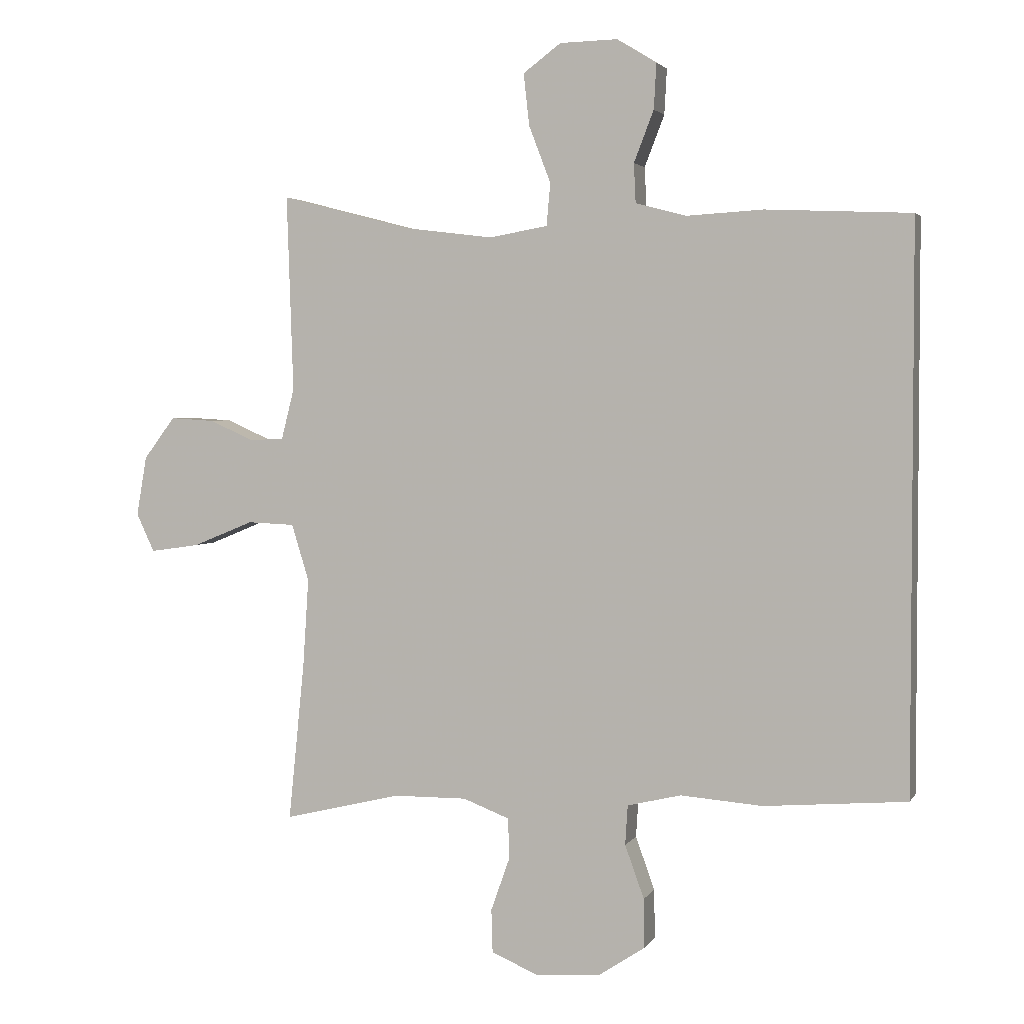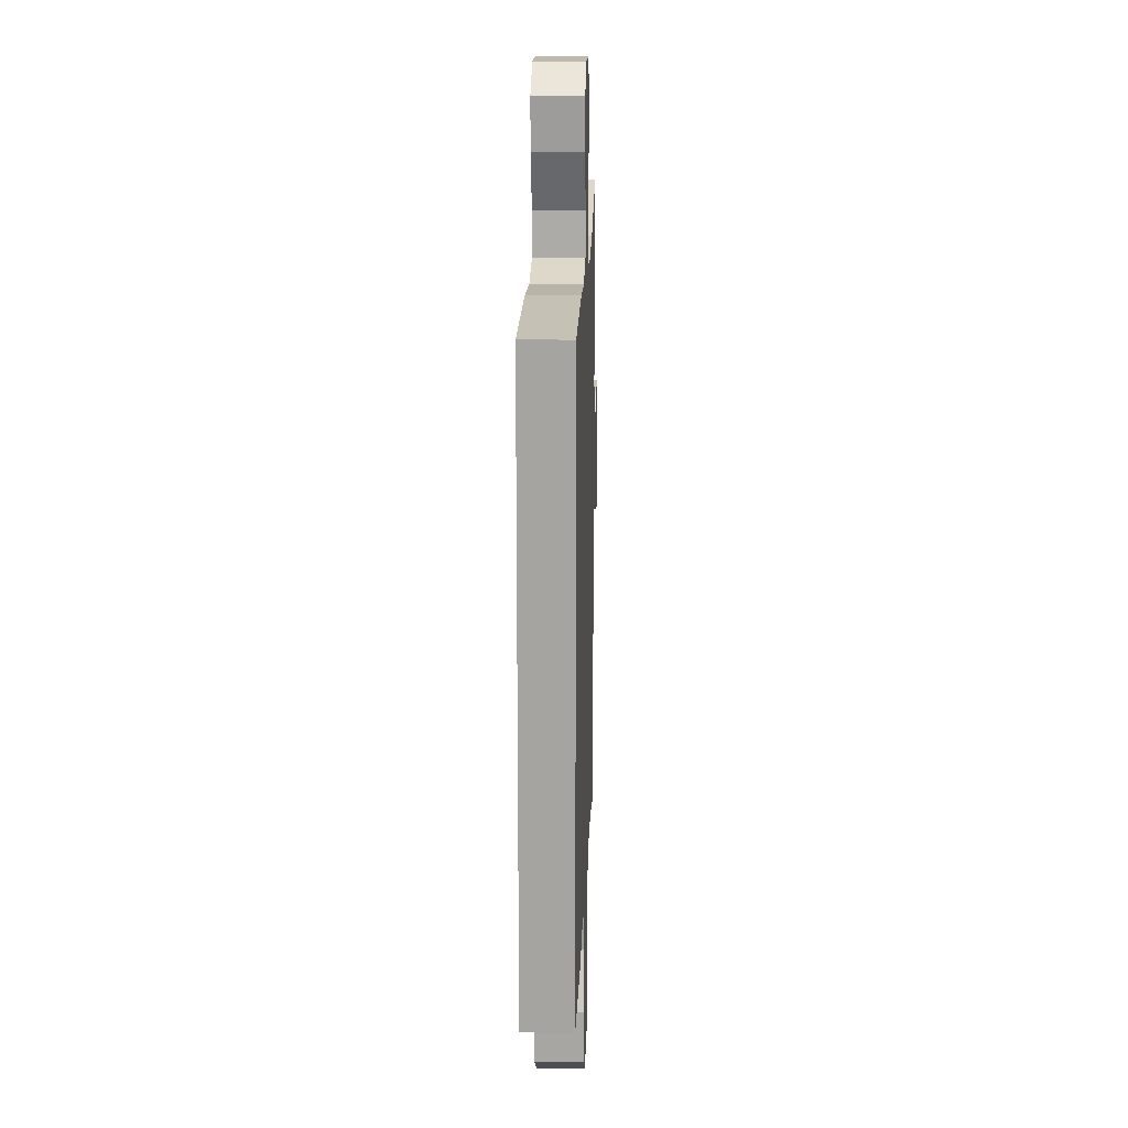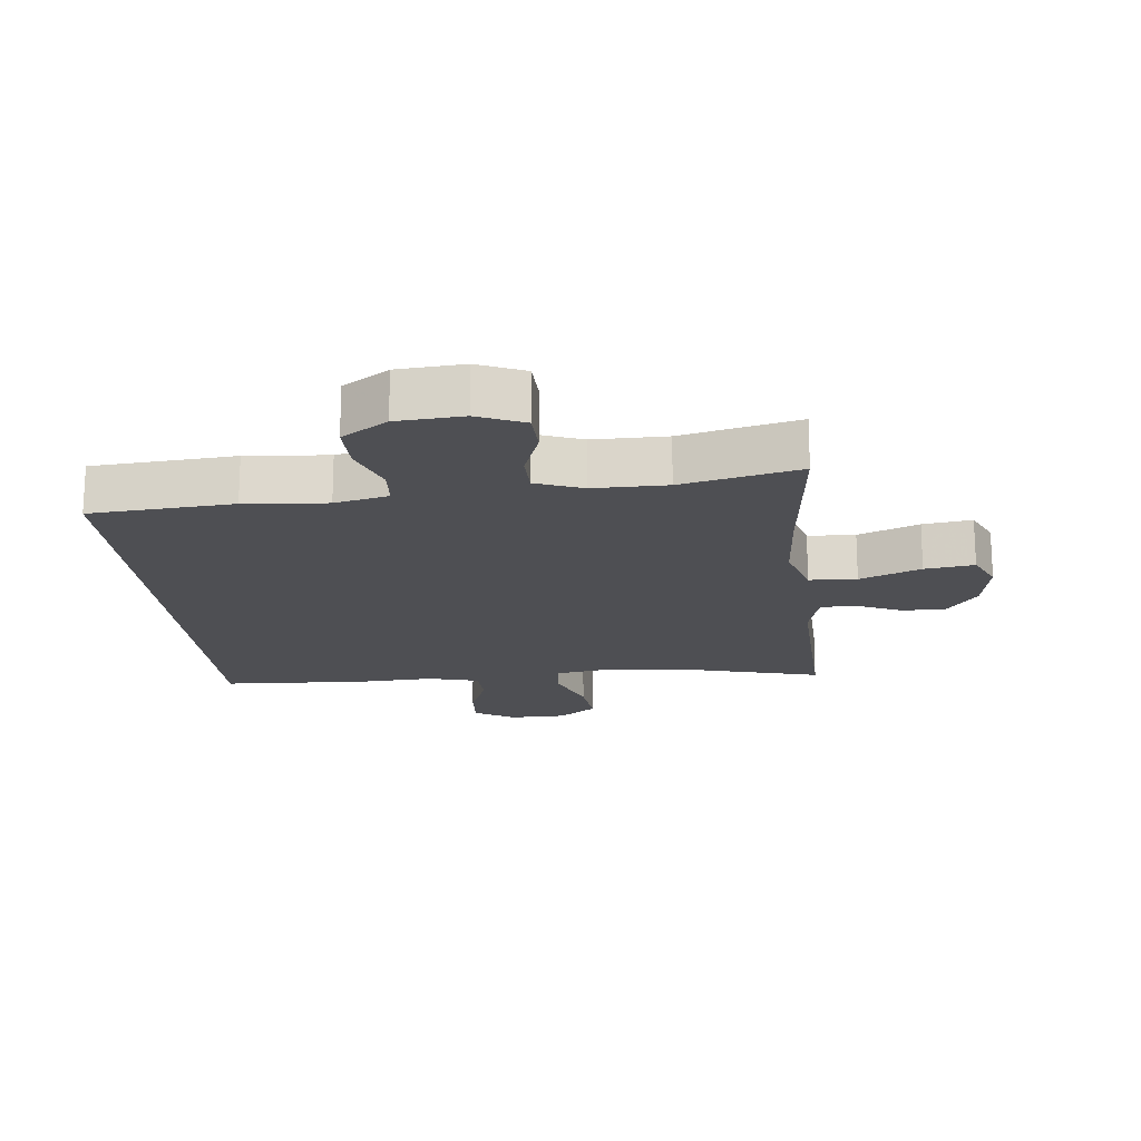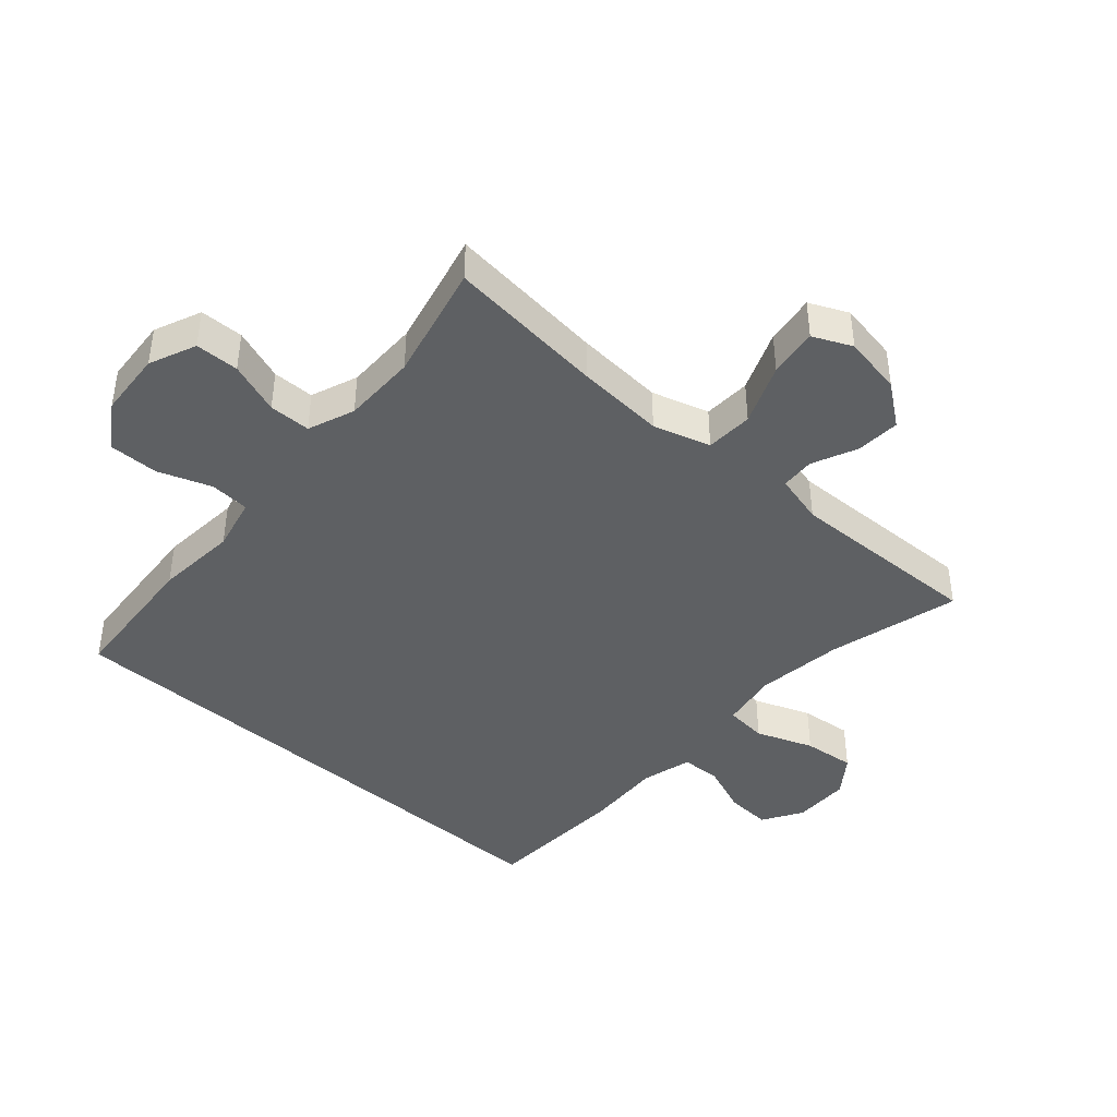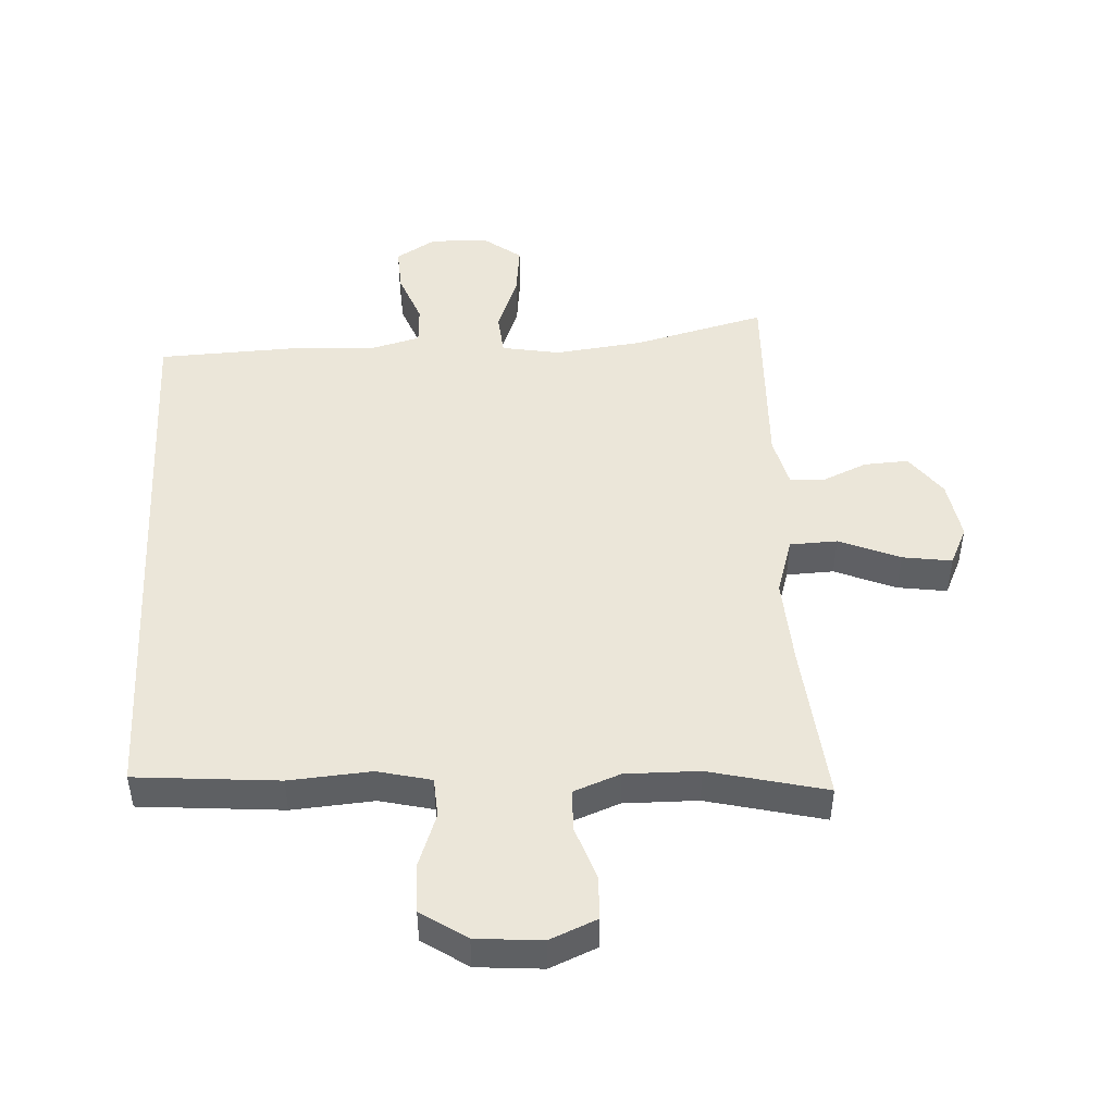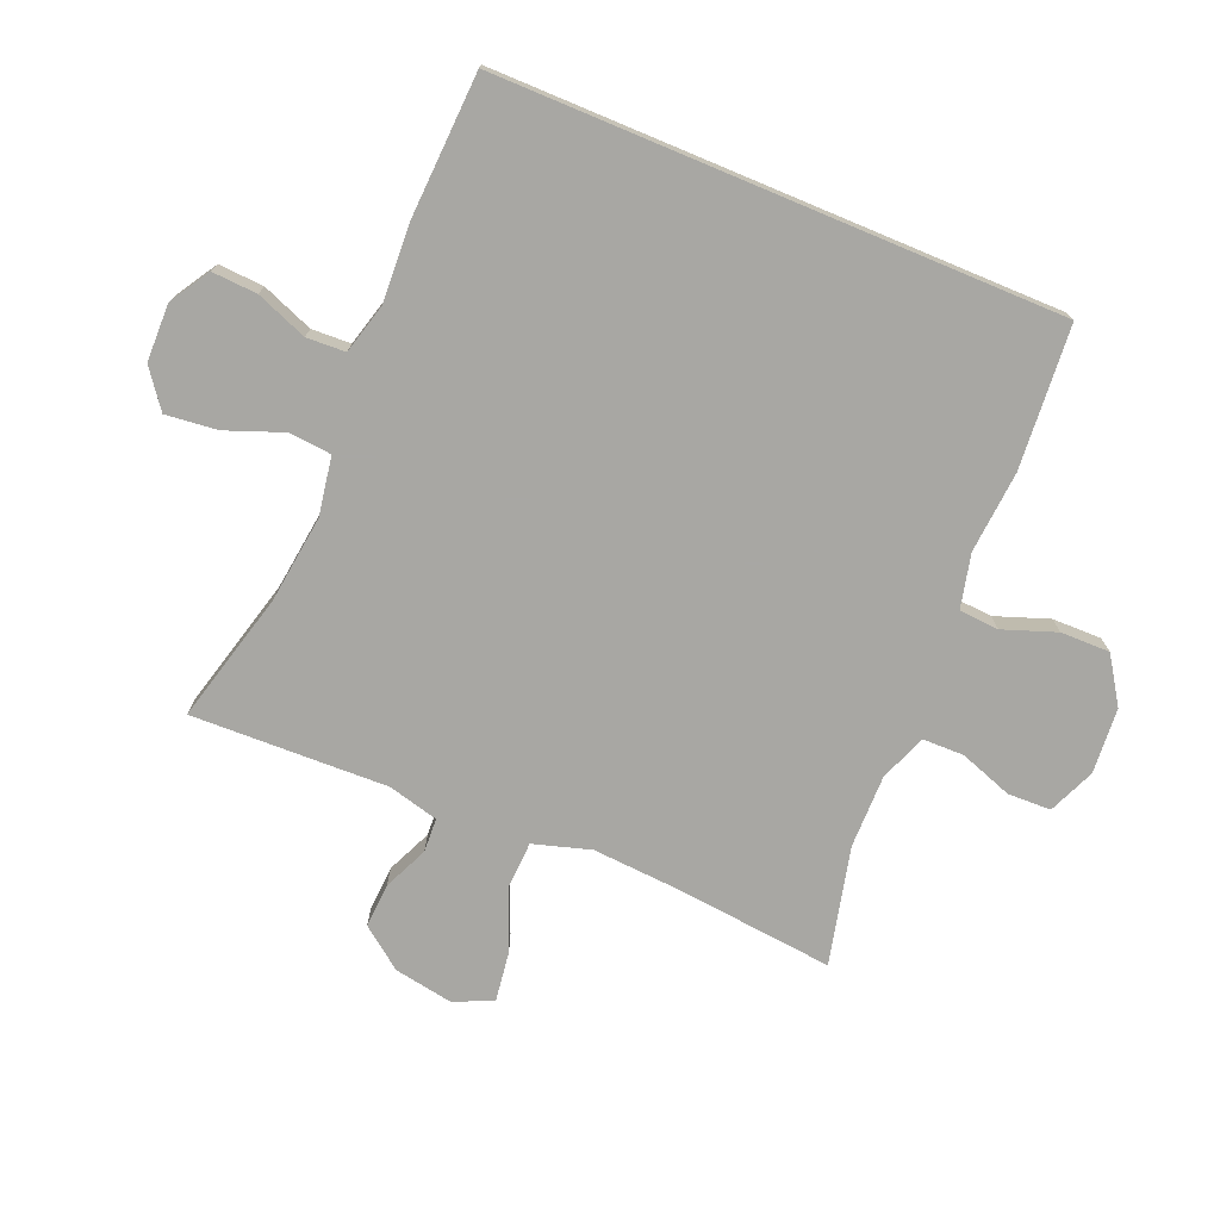
<metadata>
{"format":"obj","ext":"obj","renderer":"f3d","projection":"perspective","resolution":1024,"background":"white","views":[{"elev":3.0,"azim":16.9,"up":"+Z"},{"elev":16.3,"azim":91.9,"up":"+Z"},{"elev":-18.2,"azim":-174.2,"up":"+Y"},{"elev":-42.2,"azim":-131.8,"up":"+Y"},{"elev":47.5,"azim":177.0,"up":"+Y"},{"elev":-74.5,"azim":67.3,"up":"+Y"}]}
</metadata>
<code>
v 0.5 0.07 -0.424
v 0.277 0.07 -0.442
v 0.149 0.07 -0.432
v 0.065 0.07 -0.452
v 0.061 0.07 -0.514
v 0.091 0.07 -0.597
v 0.092 0.07 -0.674
v 0.021 0.07 -0.721
v -0.082 0.07 -0.729
v -0.155 0.07 -0.698
v -0.157 0.07 -0.63
v -0.128 0.07 -0.548
v -0.129 0.07 -0.483
v -0.202 0.07 -0.455
v -0.317 0.07 -0.456
v -0.5 0.07 -0.5
v -0.475 0.07 -0.252
v -0.466 0.07 -0.114
v -0.493 0.07 -0.025
v -0.567 0.07 -0.022
v -0.662 0.07 -0.061
v -0.739 0.07 -0.072
v -0.767 0.07 -0.012
v -0.751 0.07 0.081
v -0.702 0.07 0.146
v -0.633 0.07 0.142
v -0.563 0.07 0.111
v -0.51 0.07 0.114
v -0.49 0.07 0.193
v -0.5 0.07 0.5
v -0.295 0.07 0.447
v -0.158 0.07 0.43
v -0.067 0.07 0.446
v -0.061 0.07 0.512
v -0.095 0.07 0.601
v -0.104 0.07 0.682
v -0.045 0.07 0.726
v 0.045 0.07 0.728
v 0.107 0.07 0.69
v 0.103 0.07 0.619
v 0.072 0.07 0.539
v 0.075 0.07 0.478
v 0.154 0.07 0.457
v 0.274 0.07 0.464
v 0.5 0.07 0.454
v 0.5 0 -0.424
v 0.277 0 -0.442
v 0.149 0 -0.432
v 0.065 0 -0.452
v 0.061 0 -0.514
v 0.091 0 -0.597
v 0.092 0 -0.674
v 0.021 0 -0.721
v -0.082 0 -0.729
v -0.155 0 -0.698
v -0.157 0 -0.63
v -0.128 0 -0.548
v -0.129 0 -0.483
v -0.202 0 -0.455
v -0.317 0 -0.456
v -0.5 0 -0.5
v -0.475 0 -0.252
v -0.466 0 -0.114
v -0.493 0 -0.025
v -0.567 0 -0.022
v -0.662 0 -0.061
v -0.739 0 -0.072
v -0.767 0 -0.012
v -0.751 0 0.081
v -0.702 0 0.146
v -0.633 0 0.142
v -0.563 0 0.111
v -0.51 0 0.114
v -0.49 0 0.193
v -0.5 0 0.5
v -0.295 0 0.447
v -0.158 0 0.43
v -0.067 0 0.446
v -0.061 0 0.512
v -0.095 0 0.601
v -0.104 0 0.682
v -0.045 0 0.726
v 0.045 0 0.728
v 0.107 0 0.69
v 0.103 0 0.619
v 0.072 0 0.539
v 0.075 0 0.478
v 0.154 0 0.457
v 0.274 0 0.464
v 0.5 0 0.454
f 1 2 3
f 45 1 3
f 44 45 3
f 43 44 3
f 42 43 3 4
f 41 42 4 5
f 39 40 41
f 38 39 41
f 37 38 41
f 36 37 41
f 35 36 41
f 34 35 41
f 33 34 41 5
f 32 33 5
f 31 32 5
f 6 7 8
f 5 6 8
f 31 5 8
f 30 31 8
f 29 30 8
f 25 26 27
f 24 25 27
f 23 24 27
f 22 23 27
f 21 22 27
f 20 21 27
f 19 20 27 28
f 18 19 28 29
f 15 16 17
f 14 15 17 18
f 13 14 18 29
f 10 11 12
f 9 10 12
f 8 9 12
f 8 12 13
f 8 13 29
f 48 47 46
f 48 46 90
f 48 90 89
f 48 89 88
f 49 48 88 87
f 50 49 87 86
f 86 85 84
f 86 84 83
f 86 83 82
f 86 82 81
f 86 81 80
f 86 80 79
f 50 86 79 78
f 50 78 77
f 50 77 76
f 53 52 51
f 53 51 50
f 53 50 76
f 53 76 75
f 53 75 74
f 72 71 70
f 72 70 69
f 72 69 68
f 72 68 67
f 72 67 66
f 72 66 65
f 73 72 65 64
f 74 73 64 63
f 62 61 60
f 63 62 60 59
f 74 63 59 58
f 57 56 55
f 57 55 54
f 57 54 53
f 58 57 53
f 74 58 53
f 1 46 47 2
f 2 47 48 3
f 3 48 49 4
f 4 49 50 5
f 5 50 51 6
f 6 51 52 7
f 7 52 53 8
f 8 53 54 9
f 9 54 55 10
f 10 55 56 11
f 11 56 57 12
f 12 57 58 13
f 13 58 59 14
f 14 59 60 15
f 15 60 61 16
f 16 61 62 17
f 17 62 63 18
f 18 63 64 19
f 19 64 65 20
f 20 65 66 21
f 21 66 67 22
f 22 67 68 23
f 23 68 69 24
f 24 69 70 25
f 25 70 71 26
f 26 71 72 27
f 27 72 73 28
f 28 73 74 29
f 29 74 75 30
f 30 75 76 31
f 31 76 77 32
f 32 77 78 33
f 33 78 79 34
f 34 79 80 35
f 35 80 81 36
f 36 81 82 37
f 37 82 83 38
f 38 83 84 39
f 39 84 85 40
f 40 85 86 41
f 41 86 87 42
f 42 87 88 43
f 43 88 89 44
f 44 89 90 45
f 45 90 46 1

</code>
